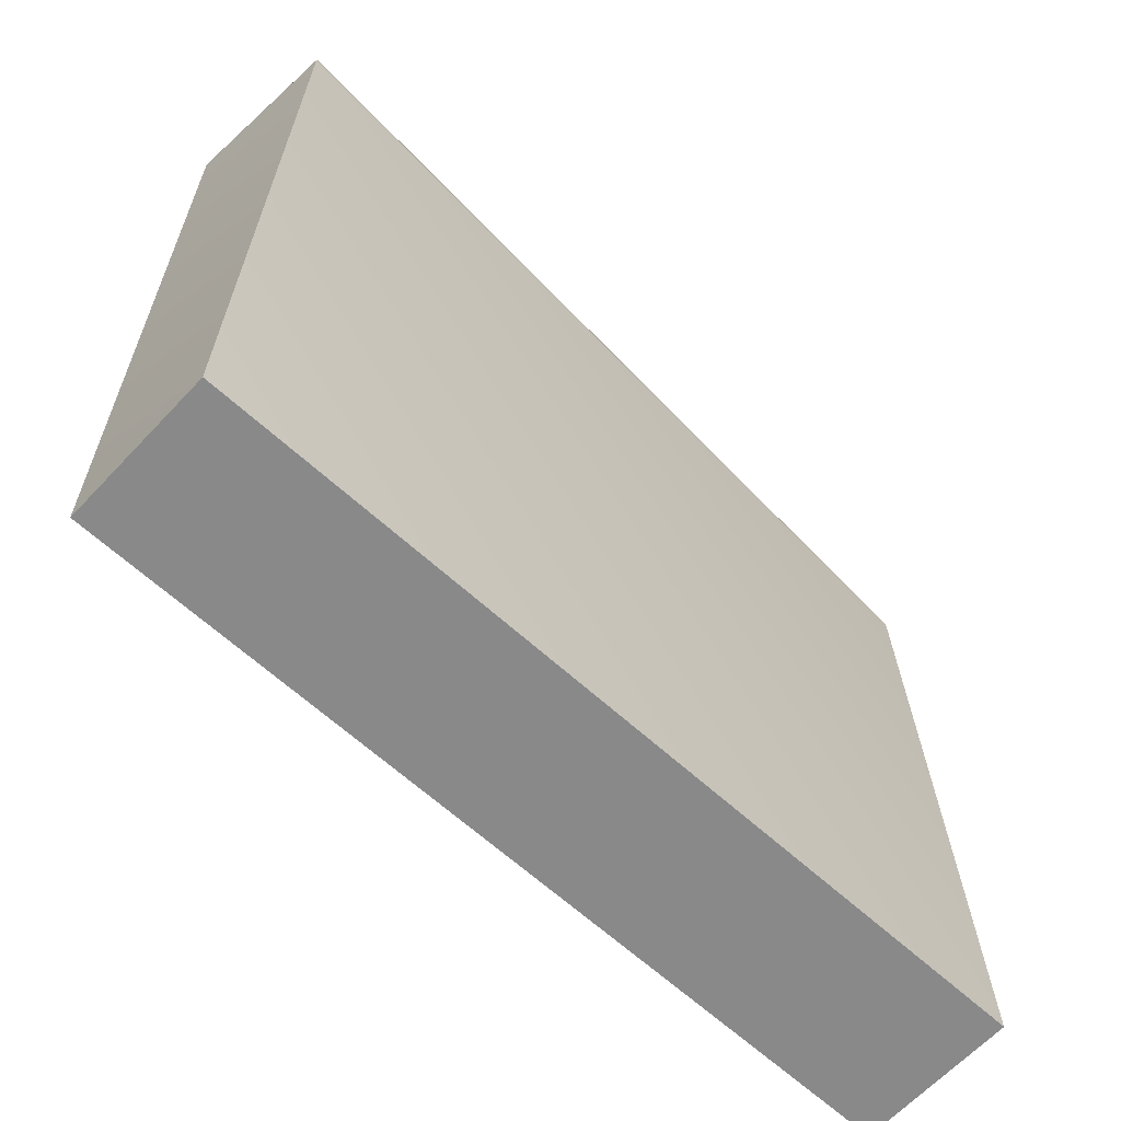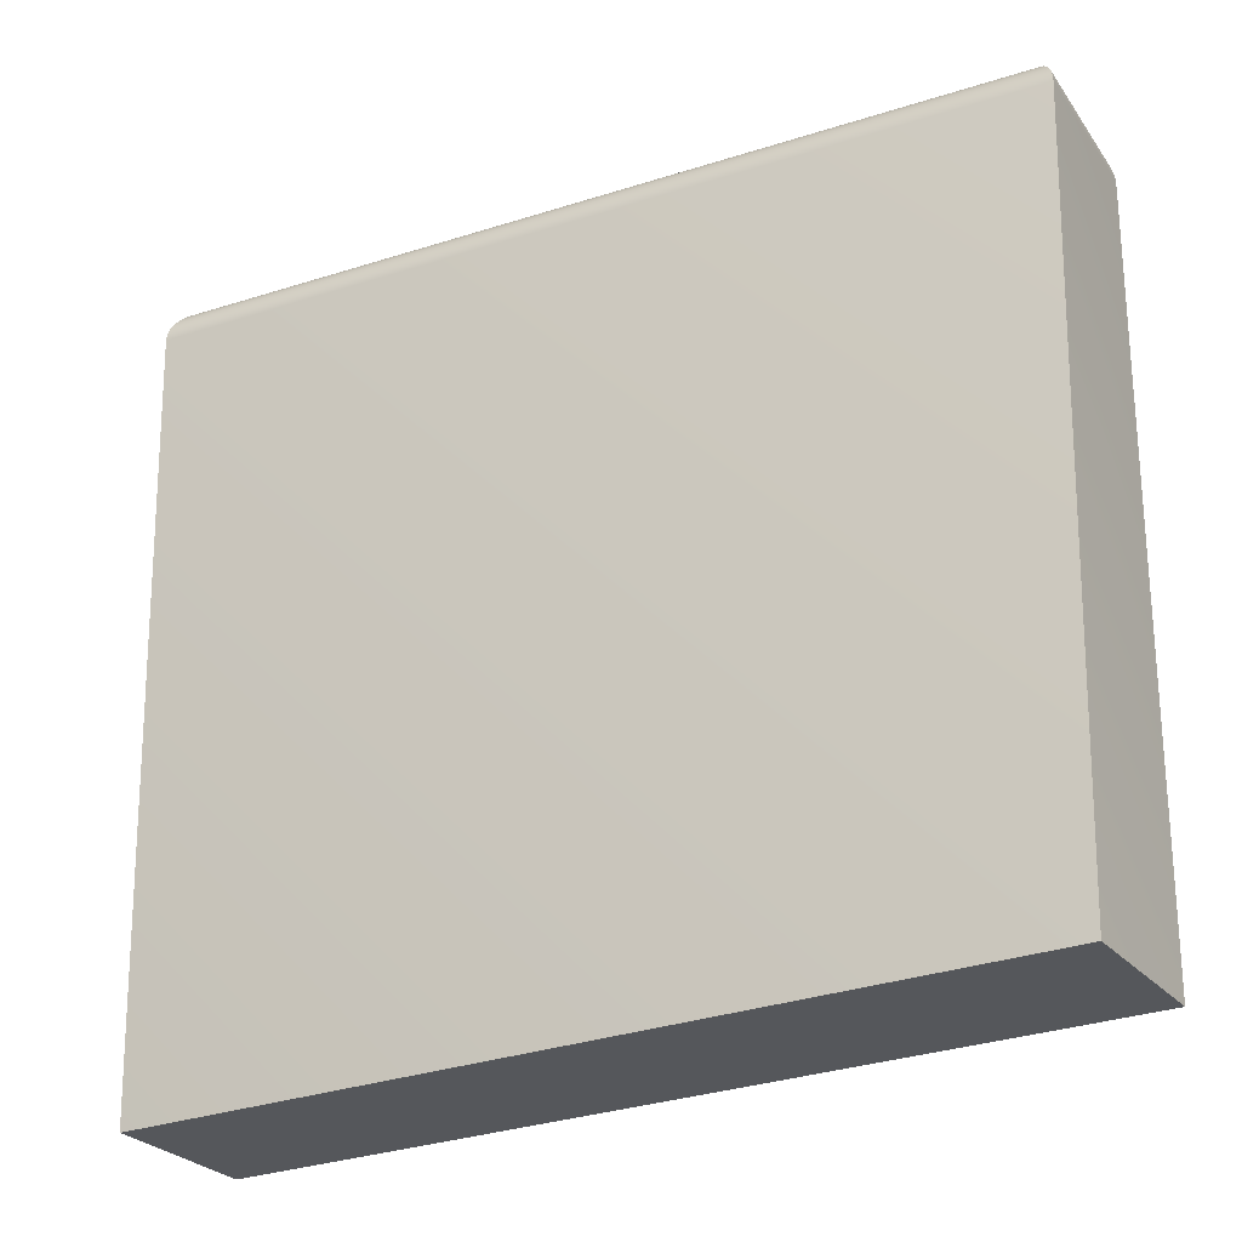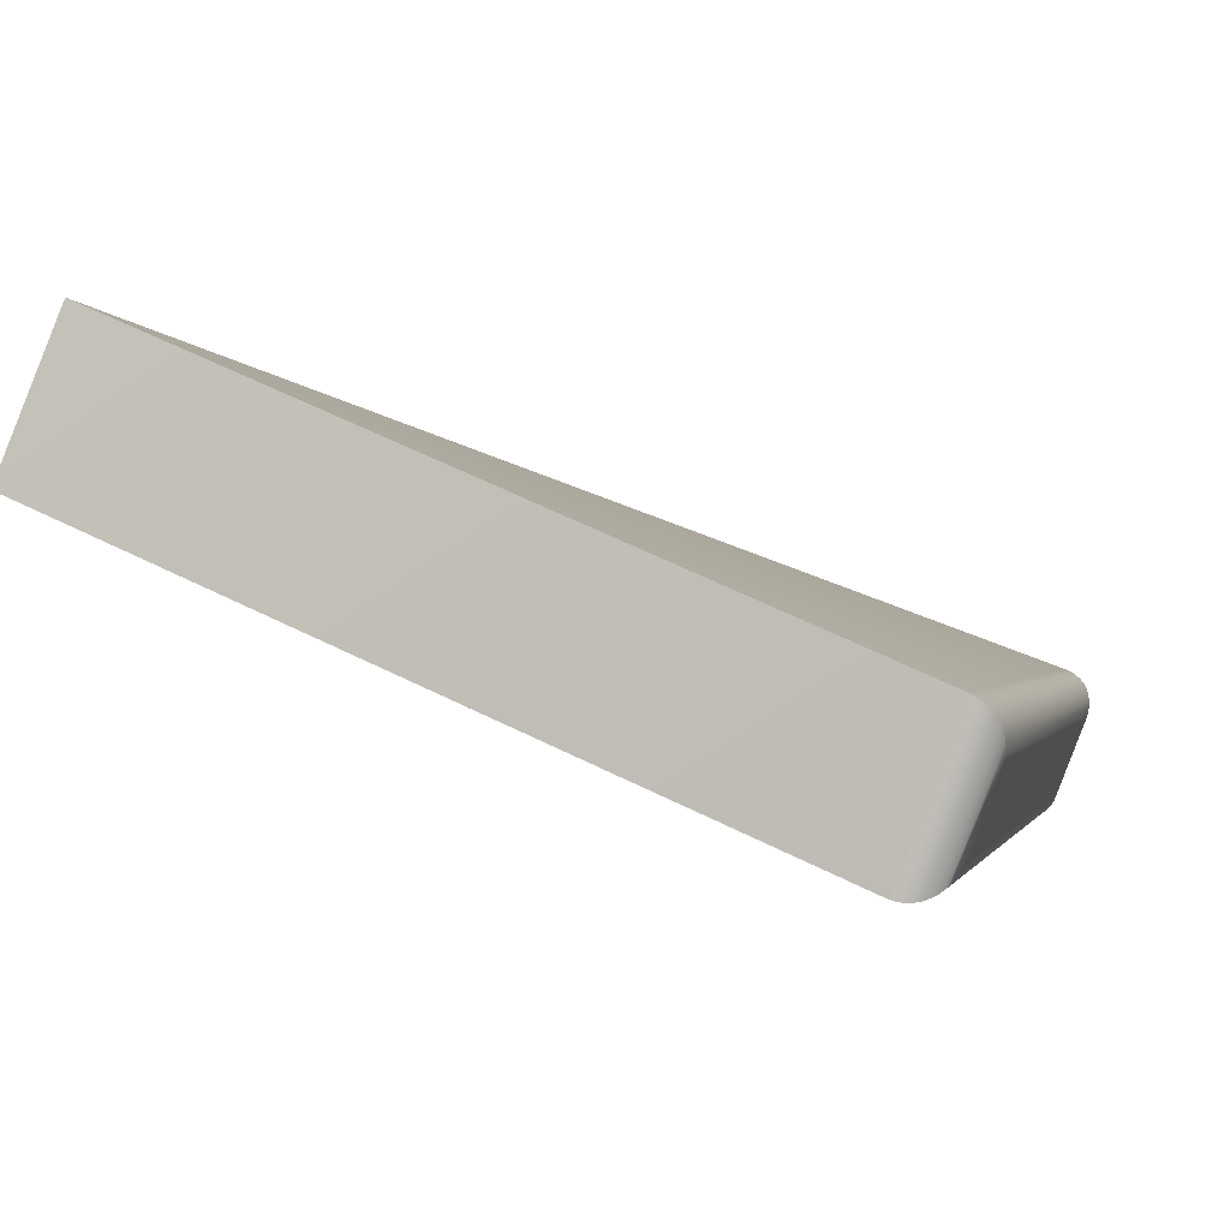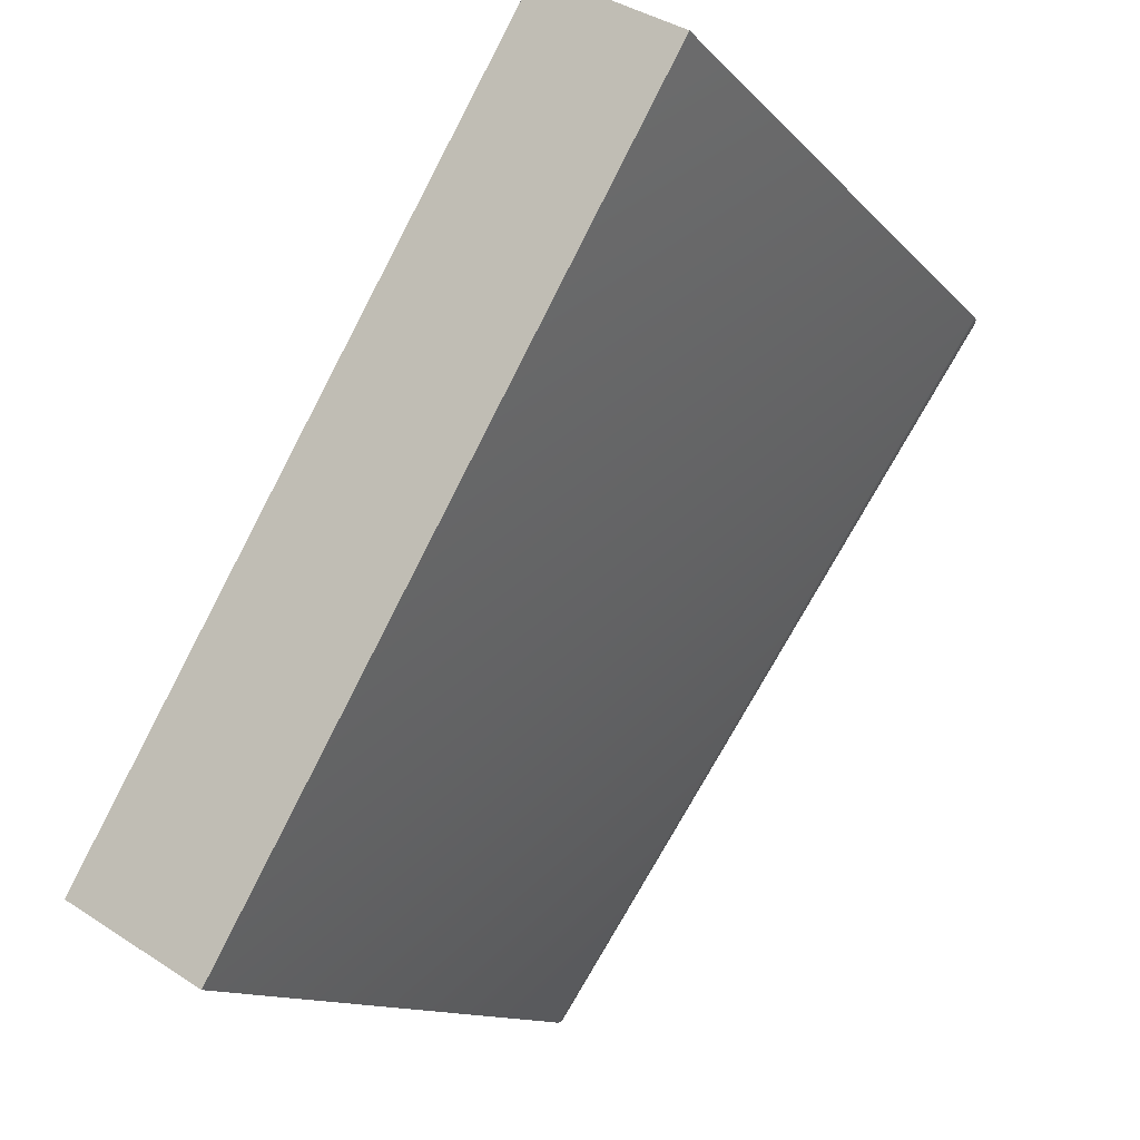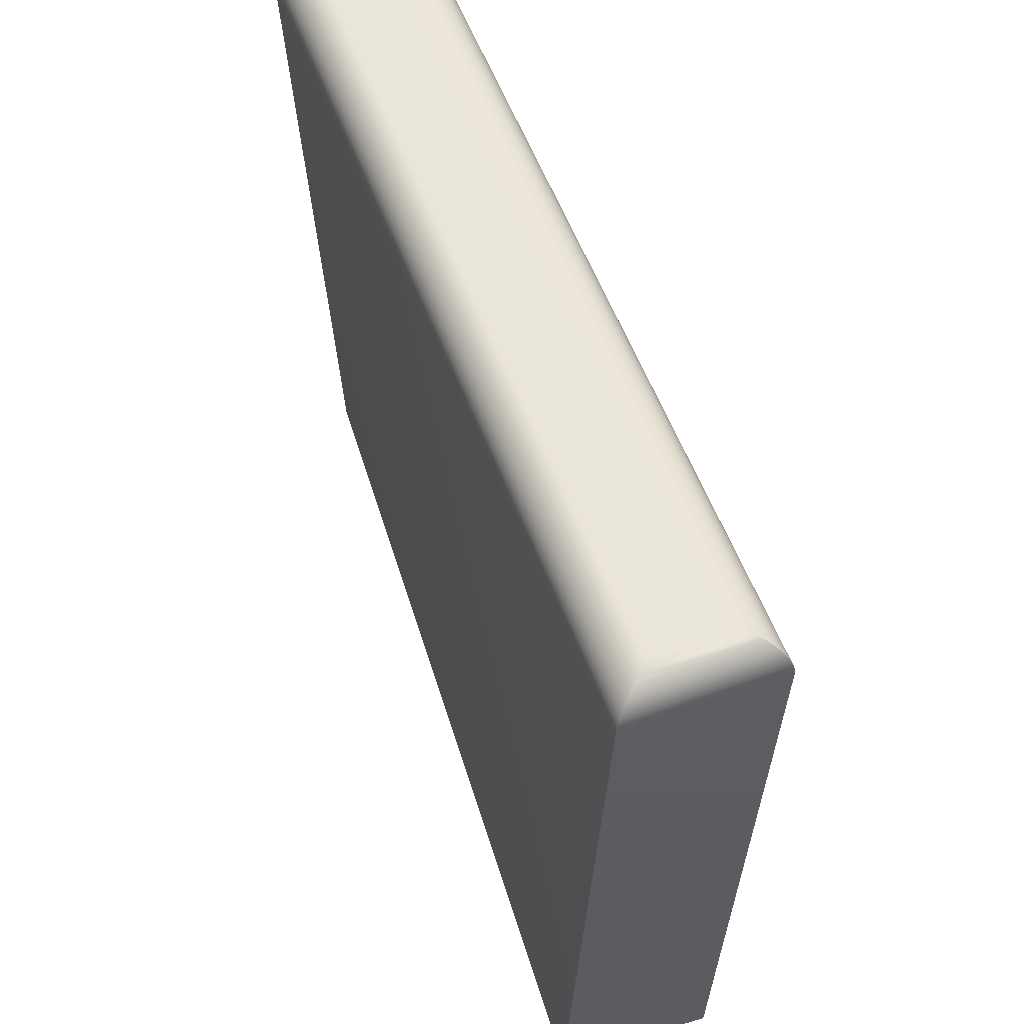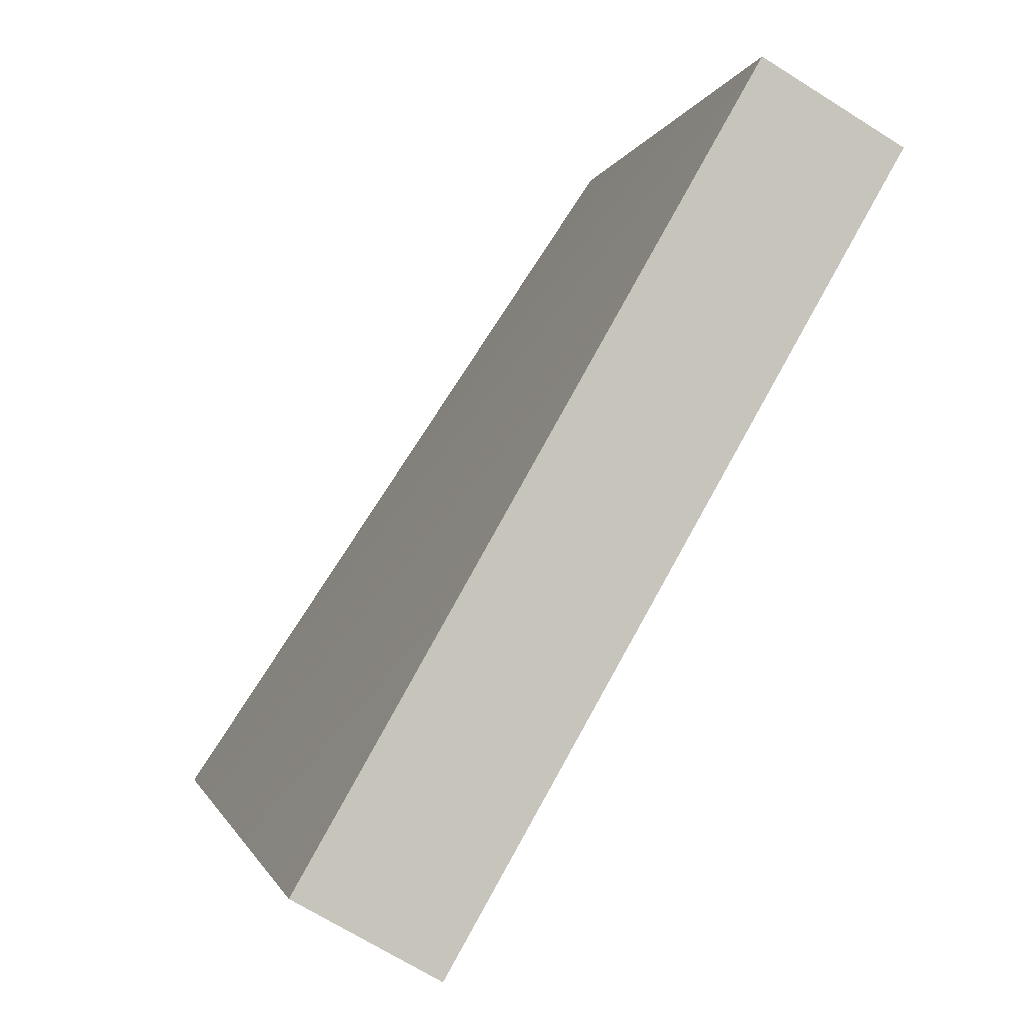
<metadata>
{"format":"obj","ext":"obj","renderer":"f3d","projection":"perspective","resolution":1024,"background":"white","views":[{"elev":-63.0,"azim":77.0,"up":"+Z"},{"elev":-26.8,"azim":150.7,"up":"+Z"},{"elev":58.8,"azim":-65.1,"up":"+Y"},{"elev":-12.8,"azim":-155.6,"up":"+Y"},{"elev":58.1,"azim":-167.4,"up":"+Z"},{"elev":0.1,"azim":167.8,"up":"+Y"}]}
</metadata>
<code>
g default
v -0.1275 0.2036 -0.1097
v -0.08944 0.2255 -0.1097
v -0.007262 -0.005557 -0.1097
v 0.03077 0.0163 -0.1097
v 0.00371 0.01261 0.1097
v 0.003244 0.01026 0.1095
v 0.002781 0.007956 0.1091
v 0.002332 0.00577 0.1085
v 0.001907 0.003752 0.1076
v 0.001518 0.00195 0.1066
v 0.001173 0.000409 0.1053
v 0.000882 -0.000835 0.1039
v 0.00065 -0.001752 0.1023
v 0.000483 -0.002321 0.1007
v 0.000386 -0.002529 0.099
v 0.02196 0.02509 0.1097
v 0.02432 0.02462 0.1095
v 0.02662 0.02416 0.1091
v 0.02881 0.02371 0.1085
v 0.03082 0.02329 0.1076
v 0.0326 0.0229 0.1065
v 0.03412 0.02256 0.1052
v 0.03533 0.02228 0.1037
v 0.03621 0.02206 0.1022
v 0.03672 0.0219 0.1005
v 0.03686 0.02182 0.09883
v -0.1187 0.1948 0.1097
v -0.121 0.1953 0.1095
v -0.1233 0.1958 0.1091
v -0.1255 0.1962 0.1085
v -0.1275 0.1966 0.1076
v -0.1293 0.197 0.1065
v -0.1308 0.1974 0.1052
v -0.132 0.1977 0.1037
v -0.1329 0.1979 0.1022
v -0.1334 0.198 0.1005
v -0.1336 0.1981 0.09883
v -0.1004 0.2073 0.1097
v -0.09995 0.2097 0.1095
v -0.09949 0.212 0.1091
v -0.09904 0.2142 0.1085
v -0.09861 0.2162 0.1076
v -0.09822 0.218 0.1066
v -0.09788 0.2195 0.1053
v -0.09759 0.2208 0.1039
v -0.09735 0.2217 0.1023
v -0.09719 0.2223 0.1007
v -0.09709 0.2225 0.099
g libro:pCube13
f 3 1 4
f 4 1 2
f 5 16 27
f 27 16 38
f 37 48 1
f 1 48 2
f 3 4 15
f 15 4 26
f 48 26 2
f 2 26 4
f 1 3 37
f 37 3 15
f 15 26 14
f 14 26 25
f 14 25 13
f 13 25 24
f 13 24 12
f 12 24 23
f 12 23 11
f 11 23 22
f 11 22 10
f 10 22 21
f 10 21 9
f 9 21 20
f 9 20 8
f 8 20 19
f 8 19 7
f 7 19 18
f 6 17 5
f 5 17 16
f 7 18 6
f 6 18 17
f 25 26 47
f 47 26 48
f 24 25 46
f 46 25 47
f 23 24 45
f 45 24 46
f 22 23 44
f 44 23 45
f 21 22 43
f 43 22 44
f 20 21 42
f 42 21 43
f 19 20 41
f 41 20 42
f 18 19 40
f 40 19 41
f 16 17 38
f 38 17 39
f 17 18 39
f 39 18 40
f 15 14 37
f 37 14 36
f 14 13 36
f 36 13 35
f 13 12 35
f 35 12 34
f 12 11 34
f 34 11 33
f 11 10 33
f 33 10 32
f 10 9 32
f 32 9 31
f 9 8 31
f 31 8 30
f 8 7 30
f 30 7 29
f 7 6 29
f 29 6 28
f 6 5 28
f 28 5 27
f 36 47 37
f 37 47 48
f 35 46 36
f 36 46 47
f 34 45 35
f 35 45 46
f 33 44 34
f 34 44 45
f 32 43 33
f 33 43 44
f 31 42 32
f 32 42 43
f 30 41 31
f 31 41 42
f 29 40 30
f 30 40 41
f 28 39 29
f 29 39 40
f 27 38 28
f 28 38 39

</code>
